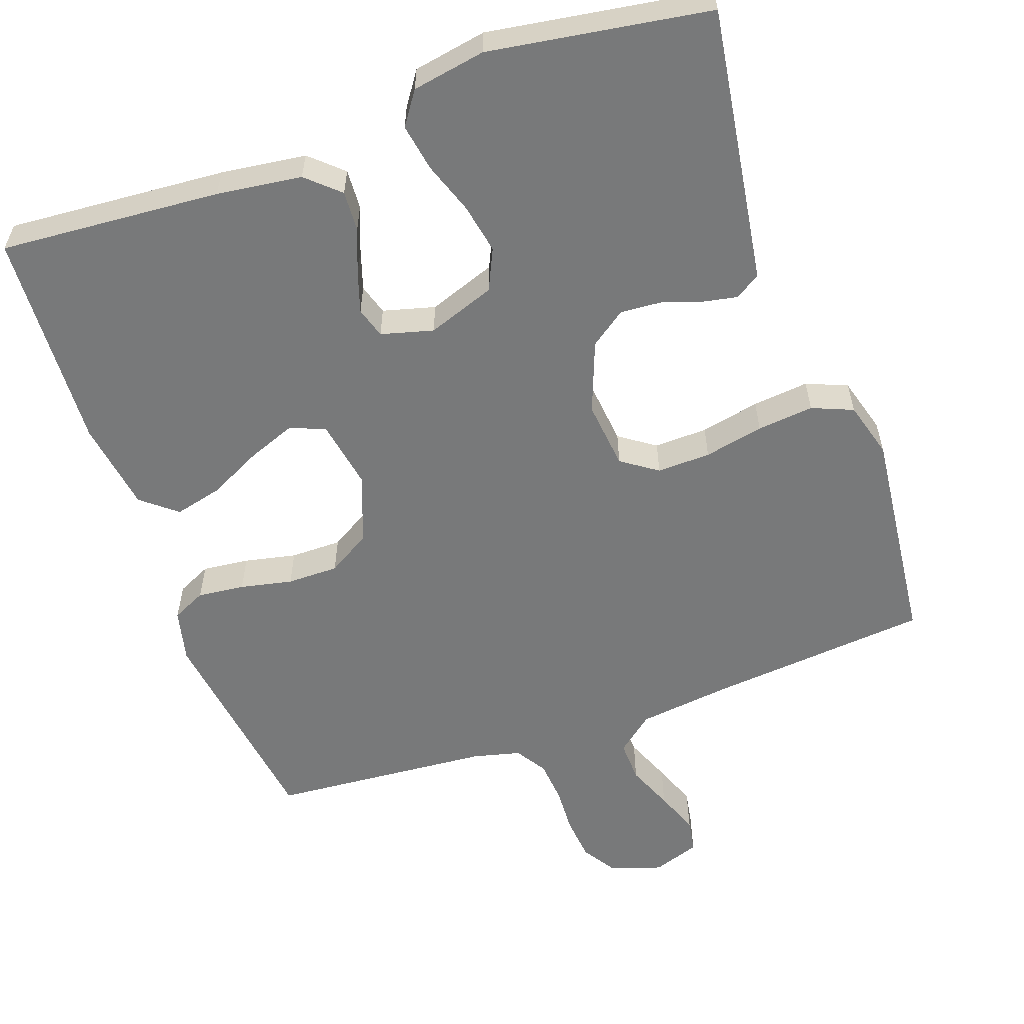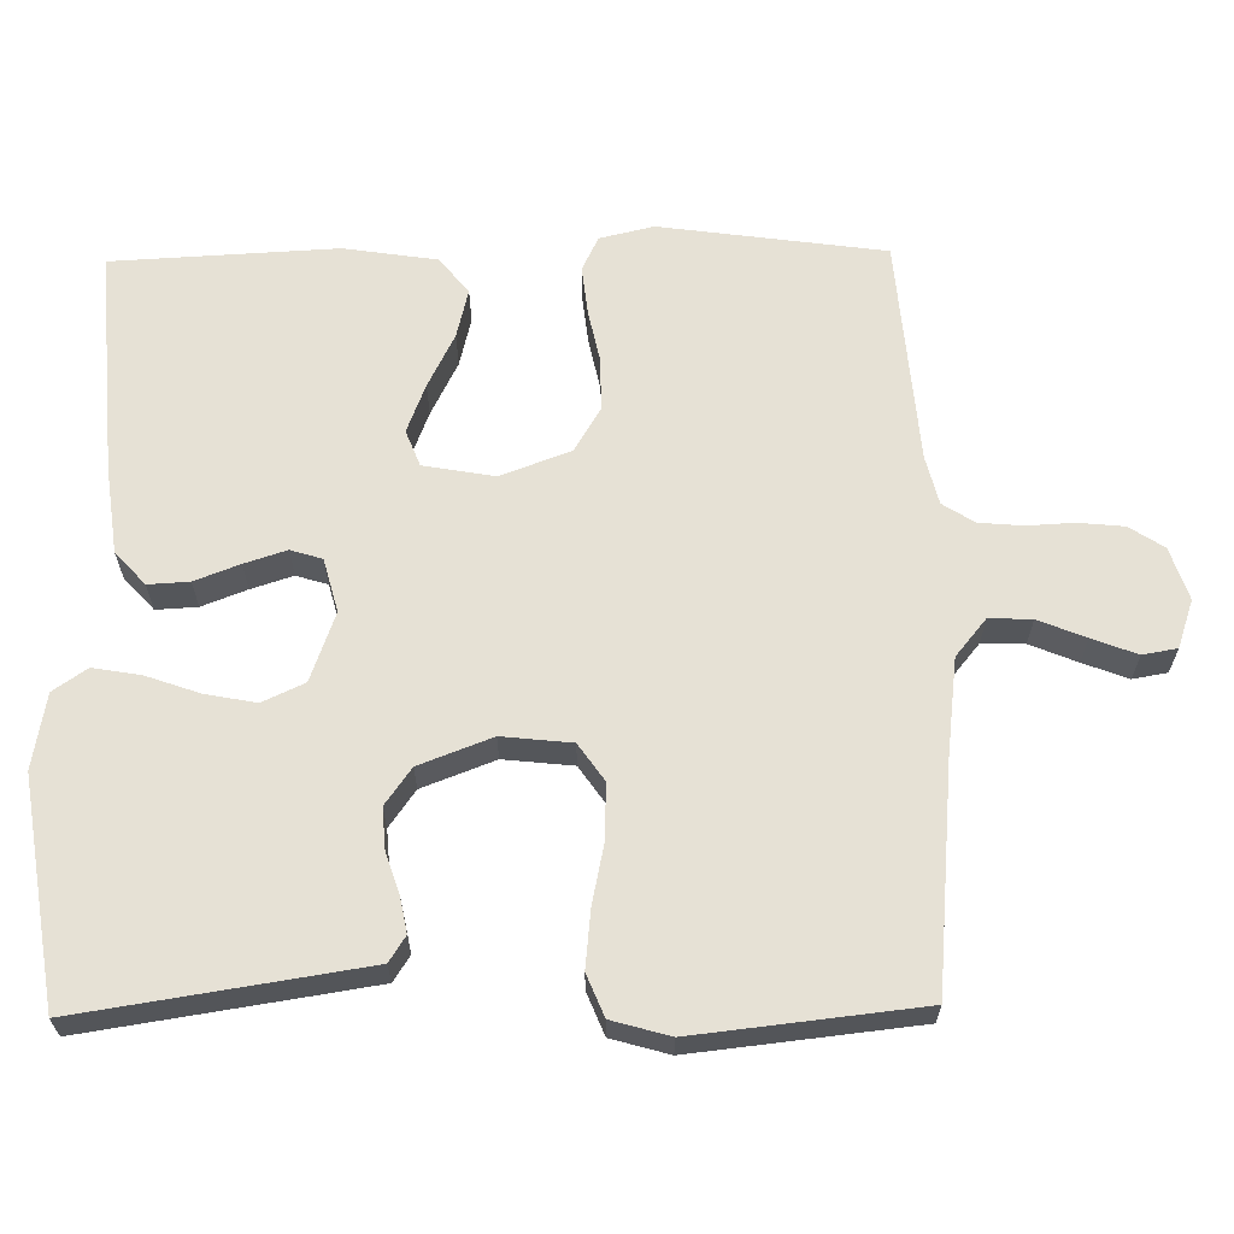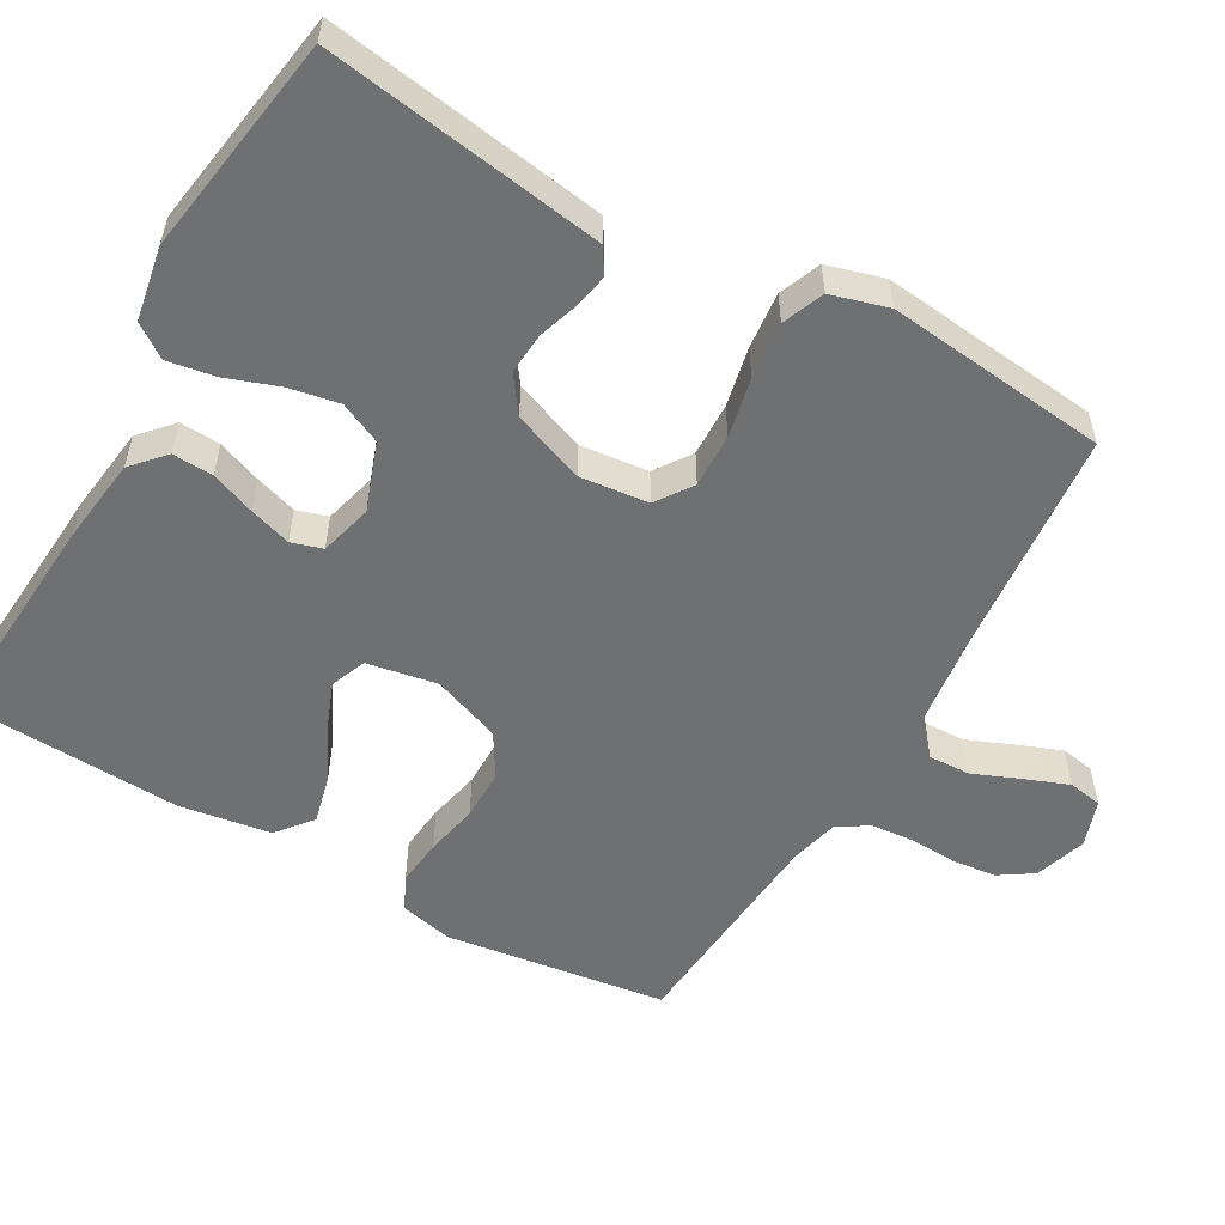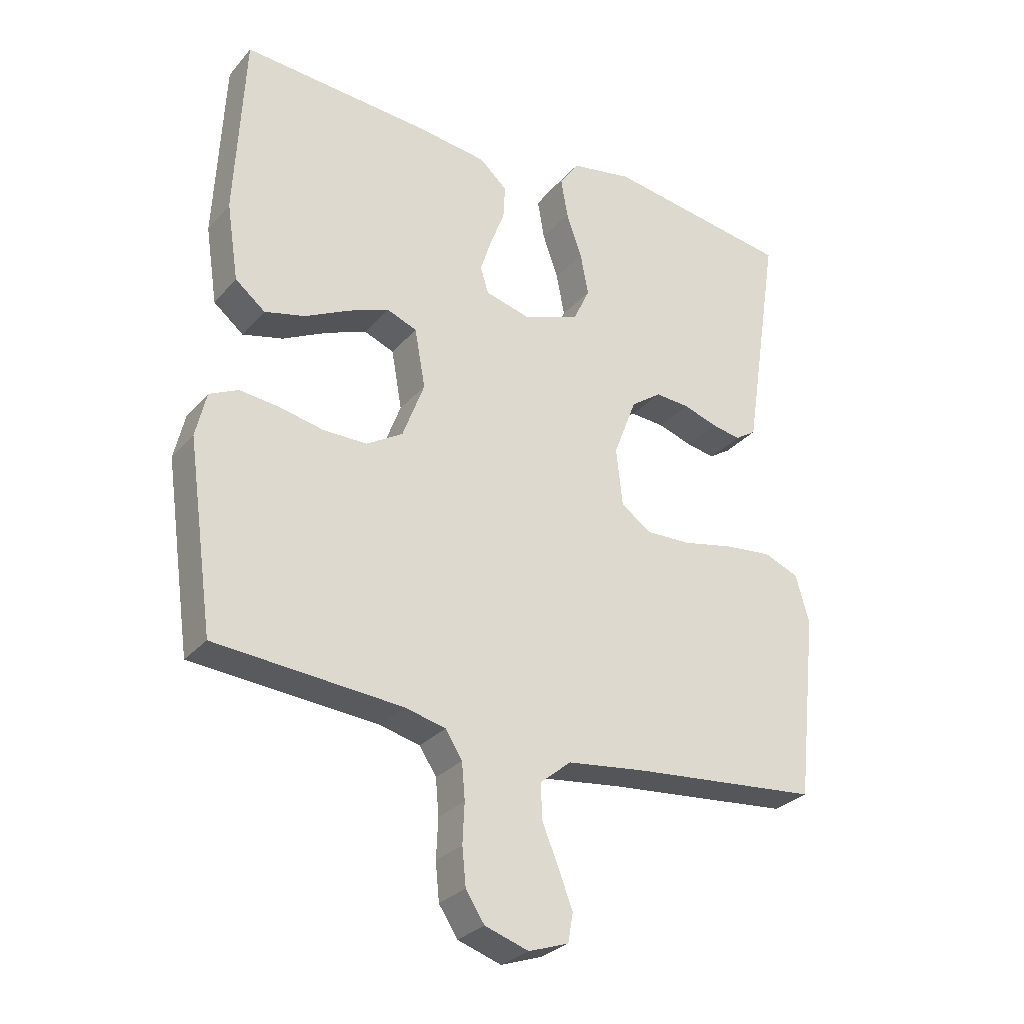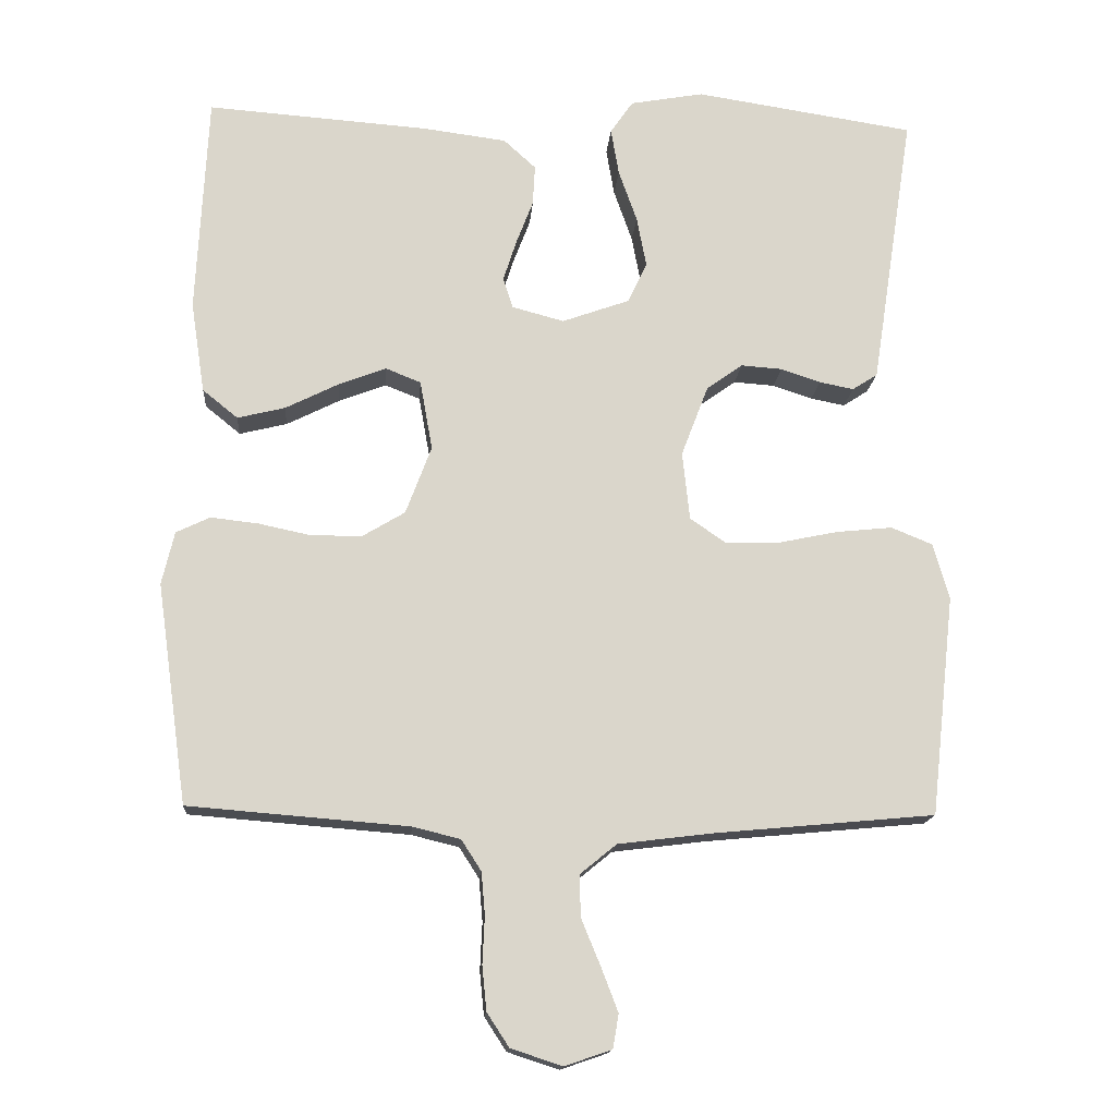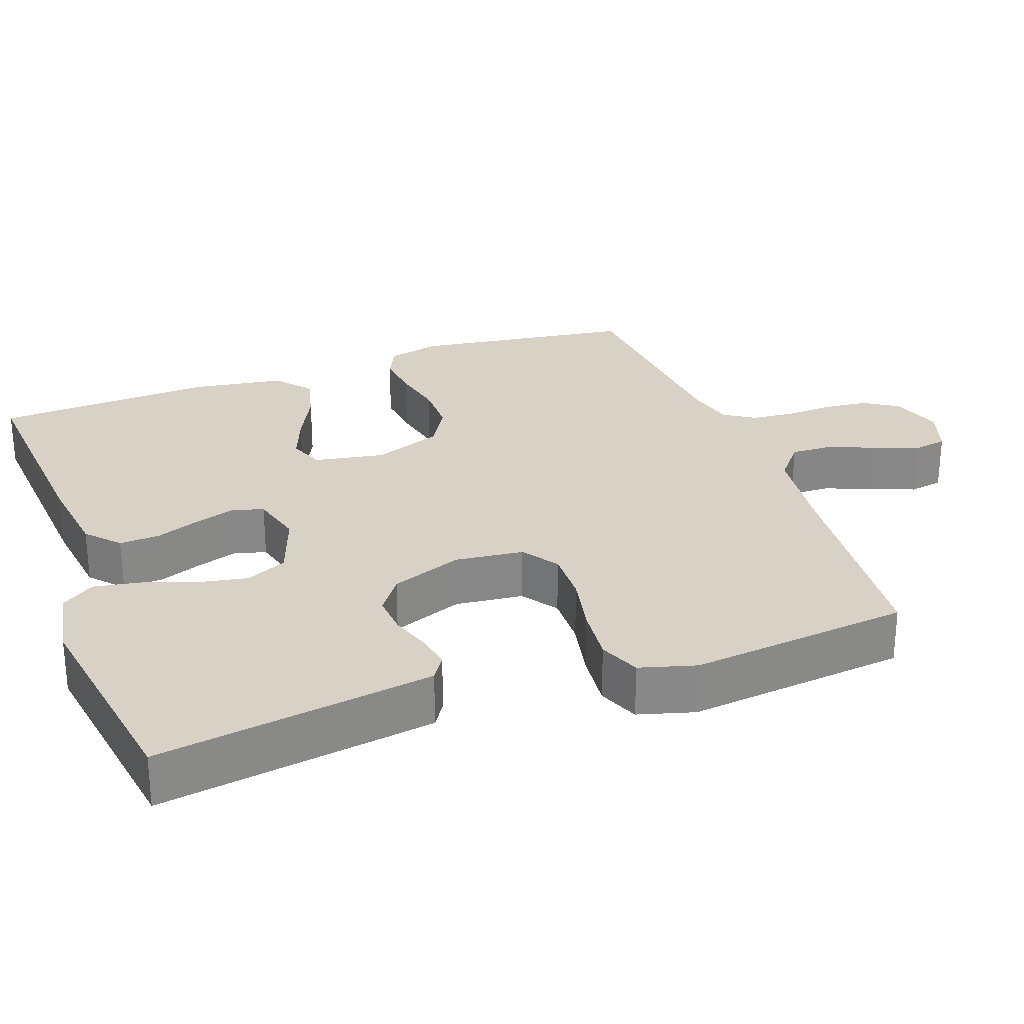
<metadata>
{"format":"obj","ext":"obj","renderer":"f3d","projection":"perspective","resolution":1024,"background":"white","views":[{"elev":-57.7,"azim":19.5,"up":"+Y"},{"elev":64.4,"azim":89.1,"up":"+Y"},{"elev":-54.9,"azim":60.4,"up":"+Y"},{"elev":-29.1,"azim":-32.4,"up":"+Z"},{"elev":-15.4,"azim":-4.3,"up":"+Z"},{"elev":27.6,"azim":70.0,"up":"+Y"}]}
</metadata>
<code>
v 0.5 0.07 0.5
v 0.454 0.07 0.2
v 0.442 0.07 0.123
v 0.408 0.07 0.101
v 0.361 0.07 0.11
v 0.307 0.07 0.128
v 0.251 0.07 0.132
v 0.202 0.07 0.097
v 0.165 0.07 0
v 0.175 0.07 -0.093
v 0.224 0.07 -0.127
v 0.297 0.07 -0.125
v 0.378 0.07 -0.108
v 0.455 0.07 -0.1
v 0.511 0.07 -0.123
v 0.533 0.07 -0.2
v 0.5 0.07 -0.5
v 0.2 0.07 -0.528
v 0.071 0.07 -0.544
v 0.021 0.07 -0.585
v 0.023 0.07 -0.642
v 0.049 0.07 -0.705
v 0.072 0.07 -0.765
v 0.064 0.07 -0.811
v 0 0.07 -0.833
v -0.07 0.07 -0.81
v -0.1 0.07 -0.764
v -0.106 0.07 -0.704
v -0.103 0.07 -0.64
v -0.108 0.07 -0.582
v -0.135 0.07 -0.54
v -0.2 0.07 -0.524
v -0.5 0.07 -0.5
v -0.542 0.07 -0.2
v -0.525 0.07 -0.128
v -0.479 0.07 -0.106
v -0.415 0.07 -0.113
v -0.344 0.07 -0.128
v -0.274 0.07 -0.128
v -0.216 0.07 -0.093
v -0.181 0.07 0
v -0.198 0.07 0.095
v -0.246 0.07 0.114
v -0.311 0.07 0.089
v -0.383 0.07 0.053
v -0.448 0.07 0.037
v -0.496 0.07 0.076
v -0.515 0.07 0.2
v -0.5 0.07 0.5
v -0.2 0.07 0.478
v -0.084 0.07 0.463
v -0.04 0.07 0.423
v -0.043 0.07 0.368
v -0.066 0.07 0.308
v -0.084 0.07 0.252
v -0.071 0.07 0.21
v 0 0.07 0.191
v 0.092 0.07 0.224
v 0.118 0.07 0.28
v 0.105 0.07 0.348
v 0.08 0.07 0.419
v 0.069 0.07 0.483
v 0.1 0.07 0.528
v 0.2 0.07 0.546
v 0.5 0 0.5
v 0.454 0 0.2
v 0.442 0 0.123
v 0.408 0 0.101
v 0.361 0 0.11
v 0.307 0 0.128
v 0.251 0 0.132
v 0.202 0 0.097
v 0.165 0 0
v 0.175 0 -0.093
v 0.224 0 -0.127
v 0.297 0 -0.125
v 0.378 0 -0.108
v 0.455 0 -0.1
v 0.511 0 -0.123
v 0.533 0 -0.2
v 0.5 0 -0.5
v 0.2 0 -0.528
v 0.071 0 -0.544
v 0.021 0 -0.585
v 0.023 0 -0.642
v 0.049 0 -0.705
v 0.072 0 -0.765
v 0.064 0 -0.811
v 0 0 -0.833
v -0.07 0 -0.81
v -0.1 0 -0.764
v -0.106 0 -0.704
v -0.103 0 -0.64
v -0.108 0 -0.582
v -0.135 0 -0.54
v -0.2 0 -0.524
v -0.5 0 -0.5
v -0.542 0 -0.2
v -0.525 0 -0.128
v -0.479 0 -0.106
v -0.415 0 -0.113
v -0.344 0 -0.128
v -0.274 0 -0.128
v -0.216 0 -0.093
v -0.181 0 0
v -0.198 0 0.095
v -0.246 0 0.114
v -0.311 0 0.089
v -0.383 0 0.053
v -0.448 0 0.037
v -0.496 0 0.076
v -0.515 0 0.2
v -0.5 0 0.5
v -0.2 0 0.478
v -0.084 0 0.463
v -0.04 0 0.423
v -0.043 0 0.368
v -0.066 0 0.308
v -0.084 0 0.252
v -0.071 0 0.21
v 0 0 0.191
v 0.092 0 0.224
v 0.118 0 0.28
v 0.105 0 0.348
v 0.08 0 0.419
v 0.069 0 0.483
v 0.1 0 0.528
v 0.2 0 0.546
f 60 61 62 63
f 59 60 63 64
f 51 52 53 54
f 51 54 55
f 50 51 55
f 49 50 55 56
f 47 48 49 56
f 44 45 46 47
f 43 44 47 56
f 35 36 37 38
f 33 34 35 38
f 32 33 38 39
f 31 32 39 40
f 26 27 28 29
f 26 29 30
f 25 26 30
f 24 25 30
f 21 22 23 24
f 21 24 30 31
f 15 16 17 18
f 15 18 19
f 12 13 14 15
f 11 12 15 19
f 10 11 19 20
f 3 4 5 6
f 3 6 7
f 2 3 7
f 59 64 1 2
f 58 59 2 7
f 57 58 7 8
f 42 43 56 57
f 41 42 57 8
f 40 41 8 9
f 20 21 31 40
f 9 10 20 40
f 127 126 125 124
f 128 127 124 123
f 118 117 116 115
f 119 118 115
f 119 115 114
f 120 119 114 113
f 120 113 112 111
f 111 110 109 108
f 120 111 108 107
f 102 101 100 99
f 102 99 98 97
f 103 102 97 96
f 104 103 96 95
f 93 92 91 90
f 94 93 90
f 94 90 89
f 94 89 88
f 88 87 86 85
f 95 94 88 85
f 82 81 80 79
f 83 82 79
f 79 78 77 76
f 83 79 76 75
f 84 83 75 74
f 70 69 68 67
f 71 70 67
f 71 67 66
f 66 65 128 123
f 71 66 123 122
f 72 71 122 121
f 121 120 107 106
f 72 121 106 105
f 73 72 105 104
f 104 95 85 84
f 104 84 74 73
f 1 65 66 2
f 2 66 67 3
f 3 67 68 4
f 4 68 69 5
f 5 69 70 6
f 6 70 71 7
f 7 71 72 8
f 8 72 73 9
f 9 73 74 10
f 10 74 75 11
f 11 75 76 12
f 12 76 77 13
f 13 77 78 14
f 14 78 79 15
f 15 79 80 16
f 16 80 81 17
f 17 81 82 18
f 18 82 83 19
f 19 83 84 20
f 20 84 85 21
f 21 85 86 22
f 22 86 87 23
f 23 87 88 24
f 24 88 89 25
f 25 89 90 26
f 26 90 91 27
f 27 91 92 28
f 28 92 93 29
f 29 93 94 30
f 30 94 95 31
f 31 95 96 32
f 32 96 97 33
f 33 97 98 34
f 34 98 99 35
f 35 99 100 36
f 36 100 101 37
f 37 101 102 38
f 38 102 103 39
f 39 103 104 40
f 40 104 105 41
f 41 105 106 42
f 42 106 107 43
f 43 107 108 44
f 44 108 109 45
f 45 109 110 46
f 46 110 111 47
f 47 111 112 48
f 48 112 113 49
f 49 113 114 50
f 50 114 115 51
f 51 115 116 52
f 52 116 117 53
f 53 117 118 54
f 54 118 119 55
f 55 119 120 56
f 56 120 121 57
f 57 121 122 58
f 58 122 123 59
f 59 123 124 60
f 60 124 125 61
f 61 125 126 62
f 62 126 127 63
f 63 127 128 64
f 64 128 65 1

</code>
